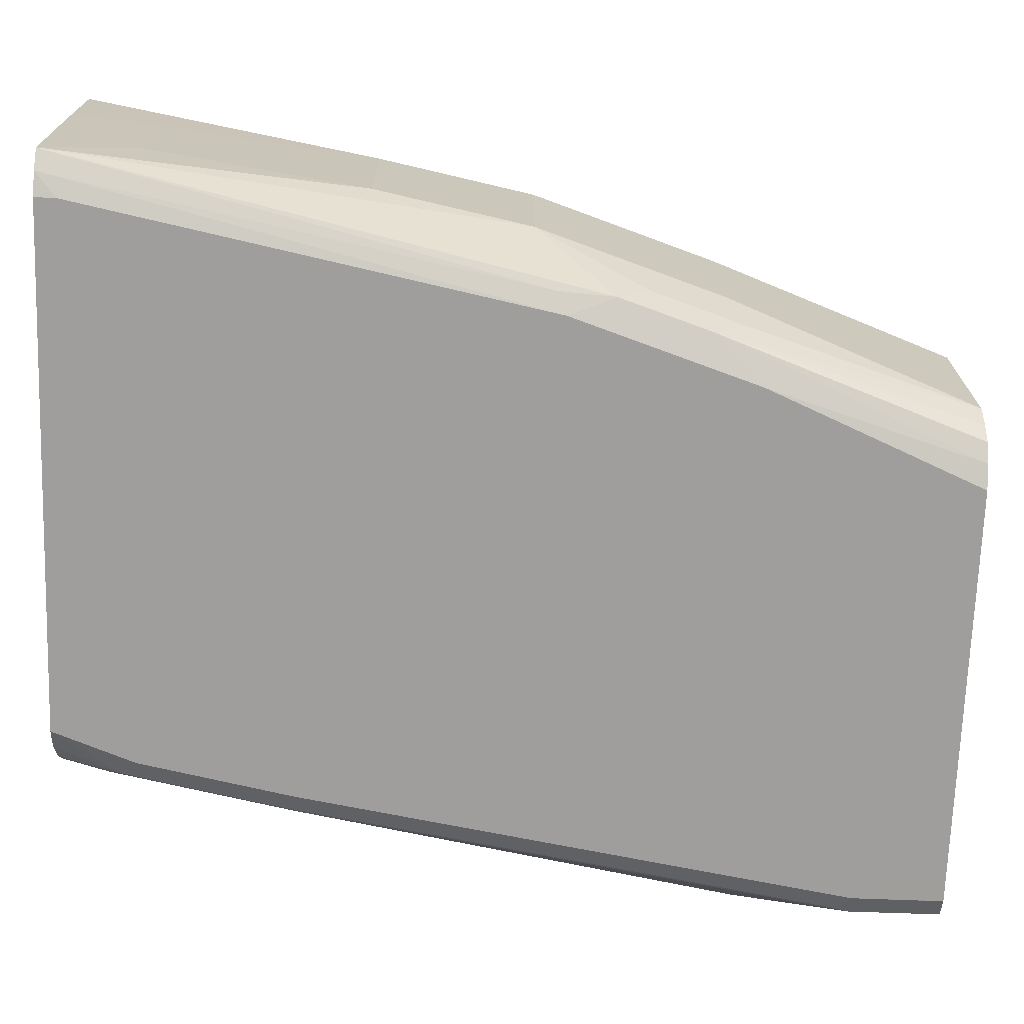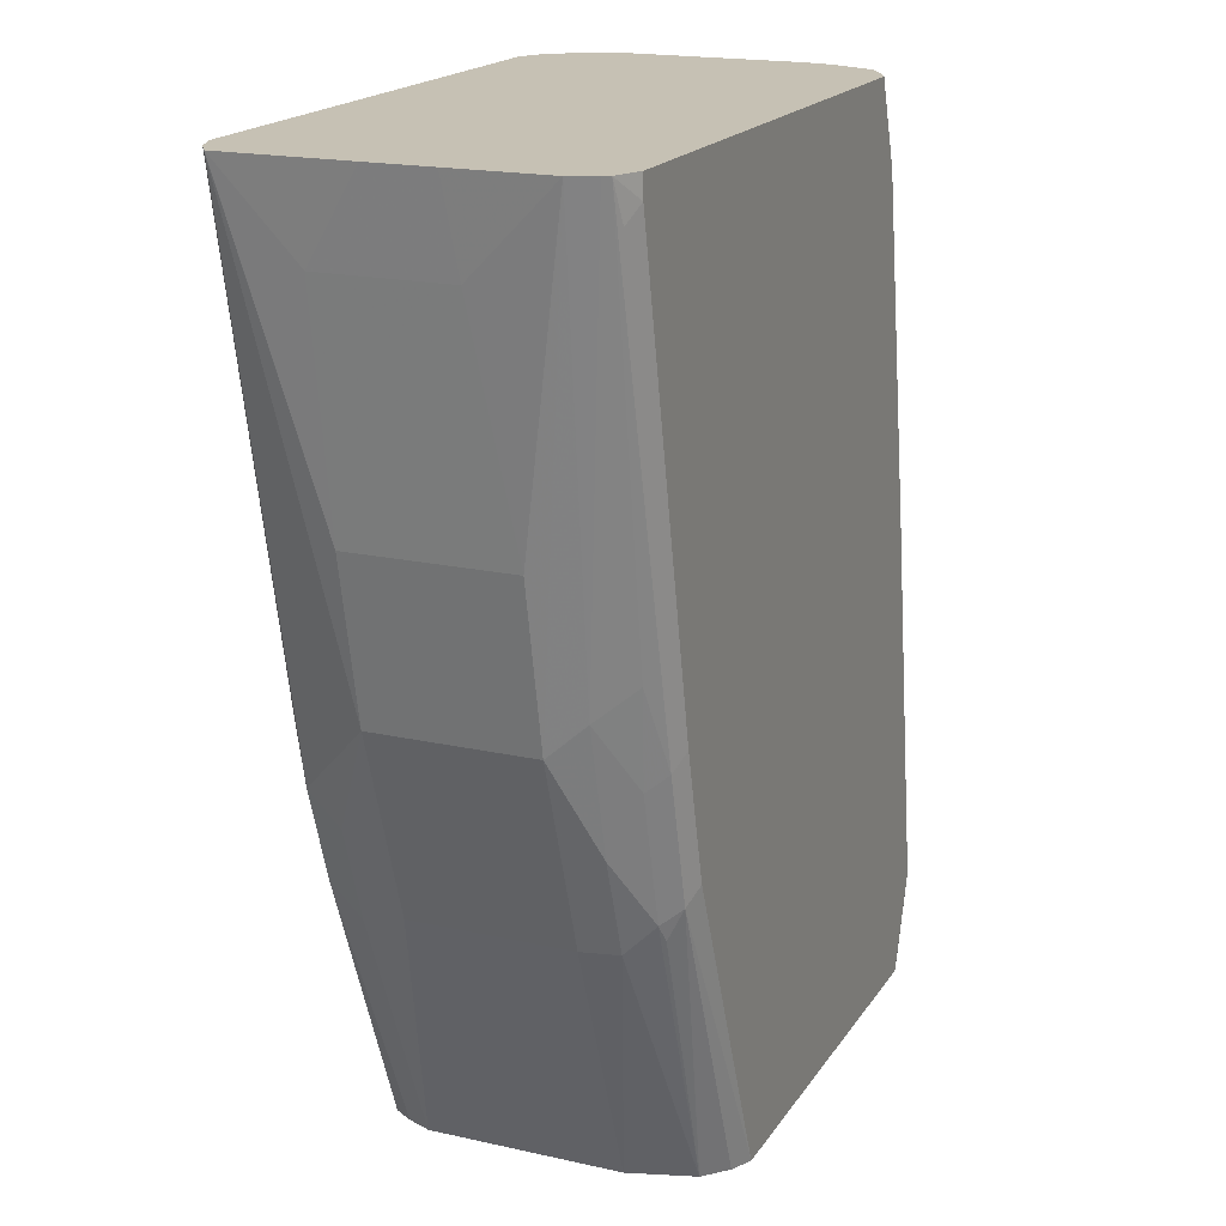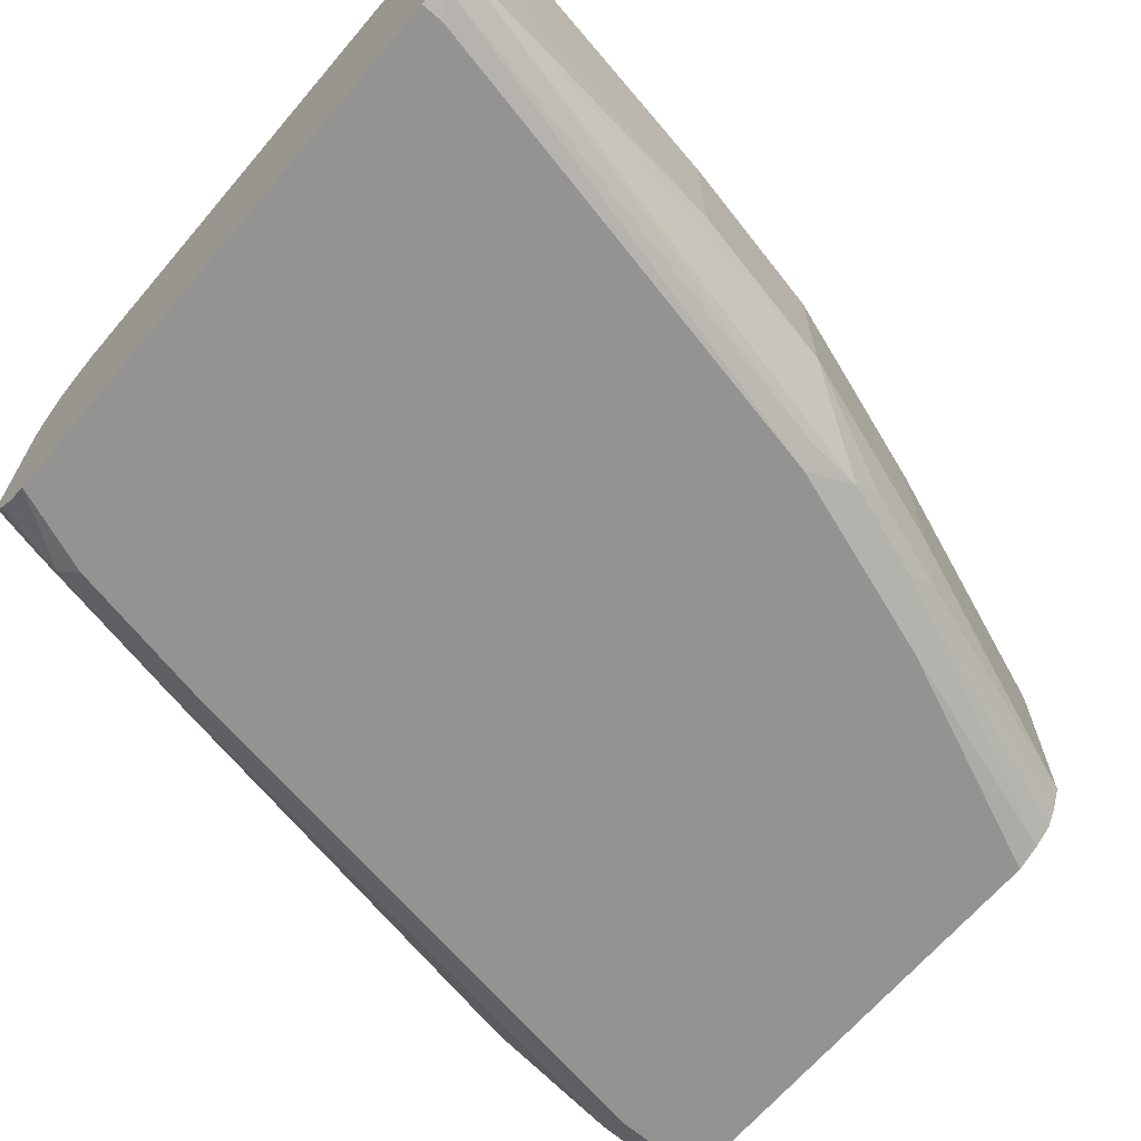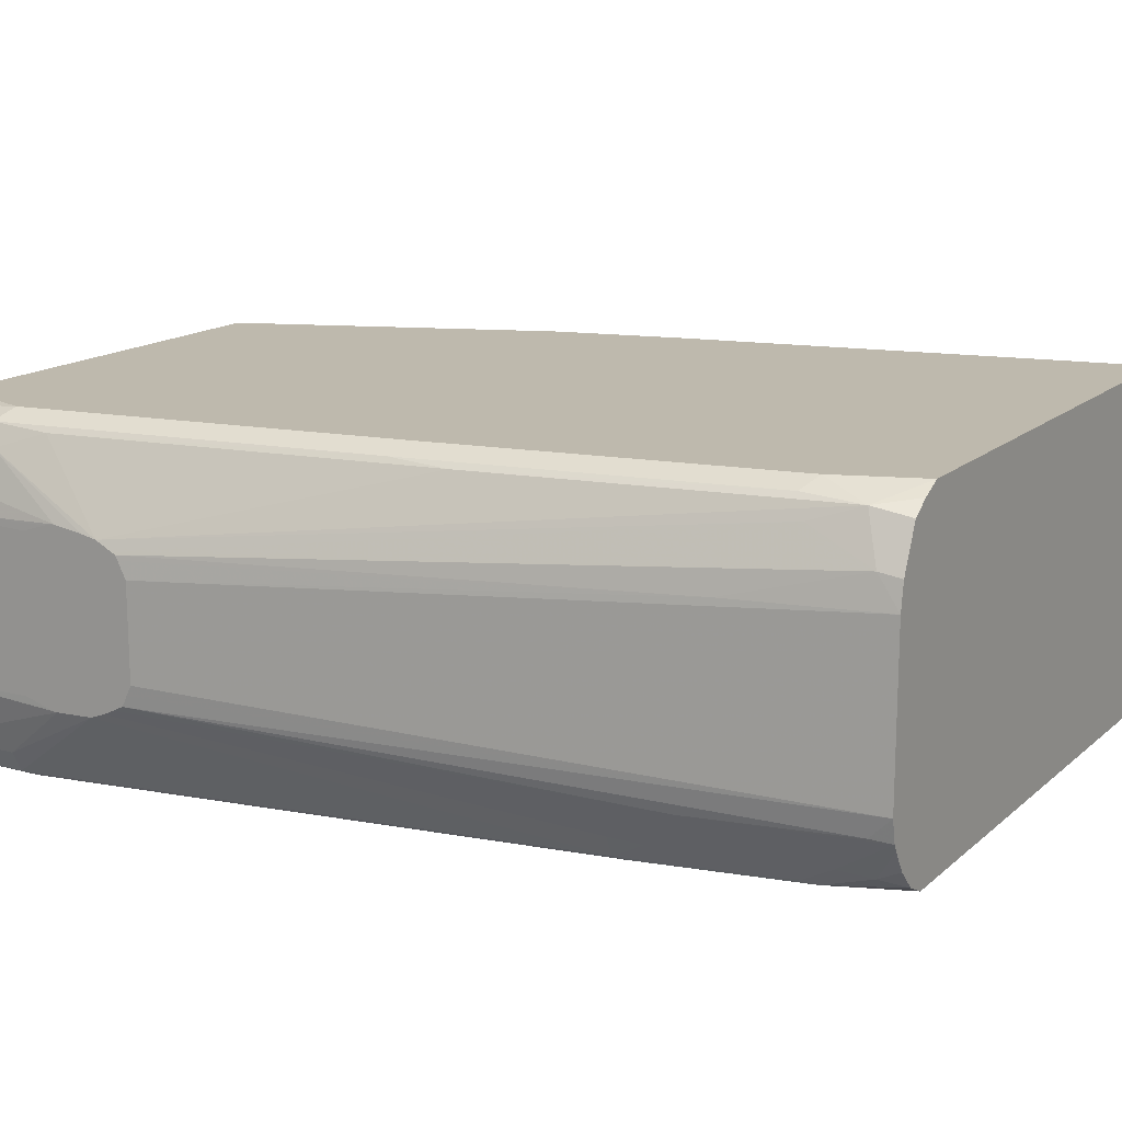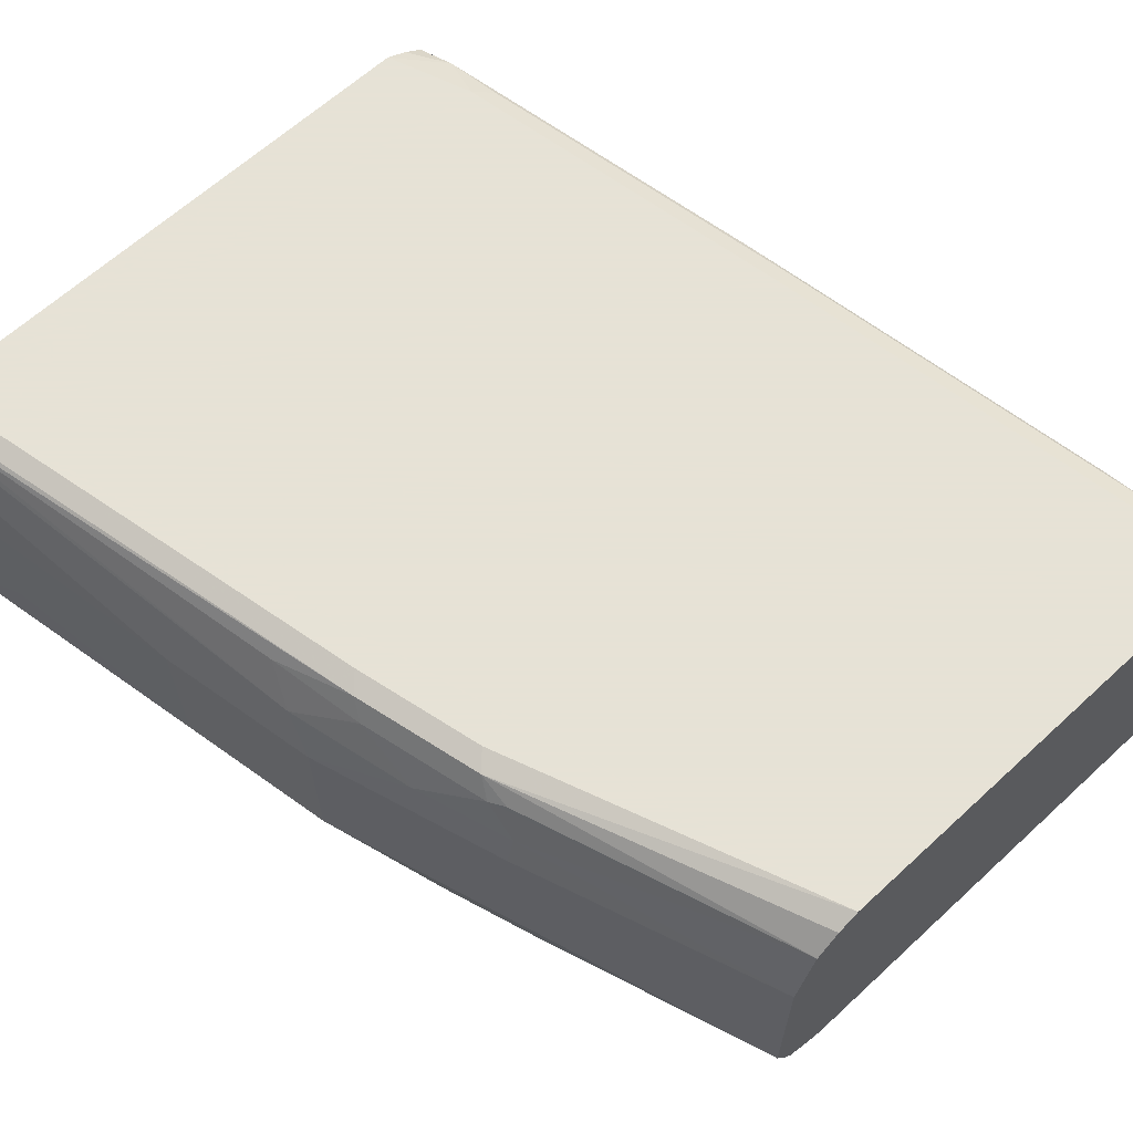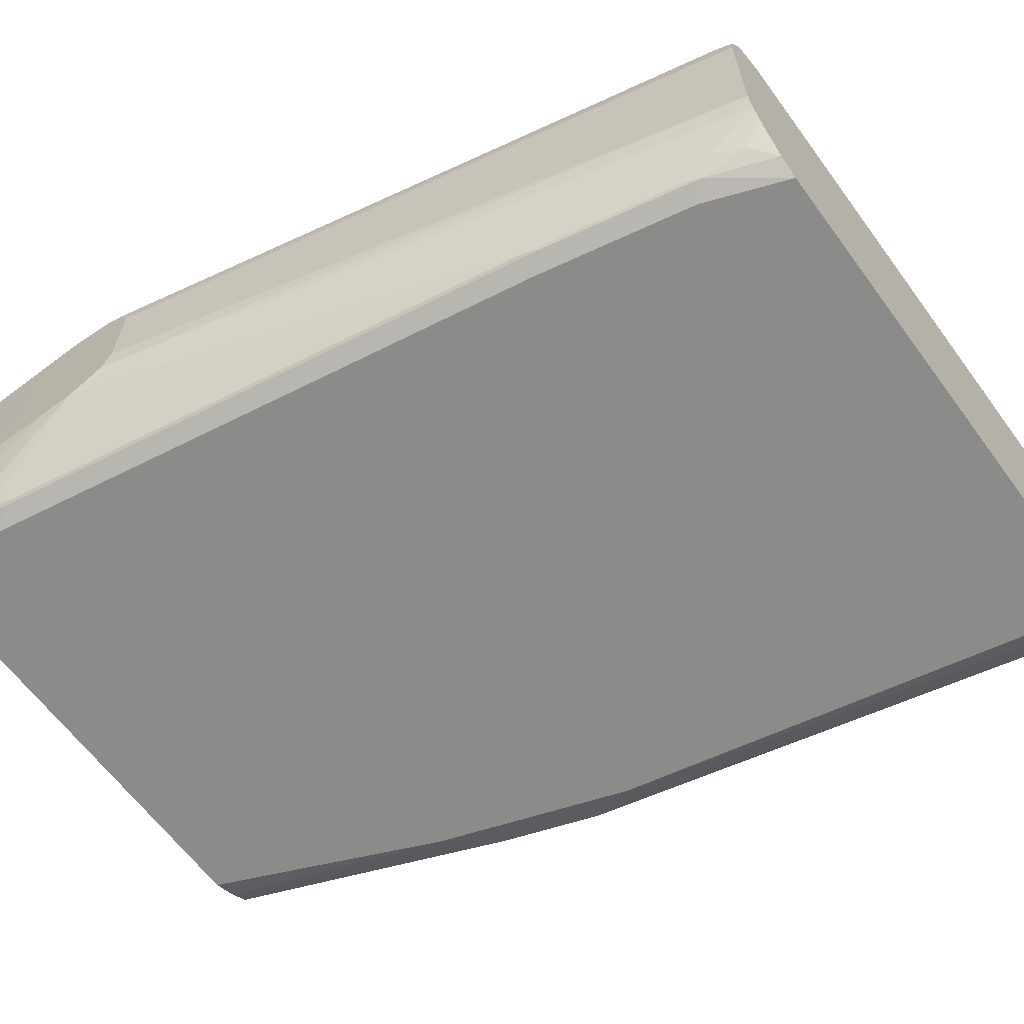
<metadata>
{"format":"obj","ext":"obj","renderer":"f3d","projection":"perspective","resolution":1024,"background":"white","views":[{"elev":-71.0,"azim":88.0,"up":"+Y"},{"elev":18.5,"azim":113.3,"up":"+Z"},{"elev":-66.6,"azim":49.5,"up":"+Y"},{"elev":15.3,"azim":-59.4,"up":"+Y"},{"elev":63.8,"azim":137.1,"up":"+Y"},{"elev":-63.7,"azim":-53.6,"up":"+Y"}]}
</metadata>
<code>
v 0.6163 -0.02526 0.432
v 0.6163 0.01243 0.432
v 0.6161 -0.1015 0.432
v 0.6097 -0.05714 0.3811
v 0.6161 0.06999 0.432
v 0.6097 0.01905 0.3811
v 0.6161 -0.1016 0.432
v 0.6161 -0.1016 0.4319
v 0.5906 -0.05714 0.2477
v 0.6097 0.08423 0.432
v 0.5906 0.03809 0.2477
v 0.5716 0.03809 0.1525
v 0.5668 0.05953 0.1715
v 0.6159 -0.1017 0.432
v 0.5462 -0.108 0.1398
v 0.543 -0.1048 0.1048
v 0.5716 -0.05714 0.1525
v 0.6076 0.08837 0.432
v 0.5525 0.03809 0.09528
v 0.5478 0.05953 0.09528
v 0.5589 0.08255 0.1905
v 0.5478 0.07859 0.1334
v 0.6046 -0.1093 0.432
v 0.5335 -0.1143 0.1334
v 0.5144 -0.1143 0.07624
v 0.5239 -0.1048 0.04764
v 0.543 -0.08572 0.08576
v 0.5525 -0.05714 0.09528
v 0.6001 0.09049 0.4096
v 0.5906 0.09527 0.4191
v 0.5906 0.09527 0.432
v 0.543 0.09049 0.1429
v 0.5335 0.03809 0.03813
v 0.5287 0.05953 0.03813
v 0.5287 0.07859 0.05721
v 0.5906 -0.1143 0.432
v 0.5906 -0.1143 0.4191
v 0.5525 -0.1143 0.2286
v 0.4954 -0.1143 0.0191
v 0.5239 -0.08572 0.02861
v 0.4526 -0.1084 -0.1141
v 0.4636 -0.1016 -0.1141
v 0.4704 -0.0906 -0.1141
v 0.4763 -0.0762 -0.1141
v 0.5335 -0.05714 0.03813
v 0.5335 0.09527 0.1525
v 0.2668 0.09527 0.432
v 0.5239 0.09049 0.06673
v 0.5144 0.09527 0.07624
v 0.4763 0.03809 -0.1141
v 0.4763 0.03832 -0.1141
v 0.4644 0.07619 -0.1141
v 0.5239 0.08097 0.04764
v 0.2668 -0.1143 0.432
v 0.4382 -0.1143 -0.1141
v 0.2382 0.08573 0.4096
v 0.2544 0.08905 0.432
v 0.2477 0.09527 0.3811
v 0.4643 0.07633 -0.1141
v 0.4509 0.08891 -0.1141
v 0.4382 0.09527 -0.1141
v 0.2582 -0.11 0.432
v 0.2382 -0.1095 0.3906
v 0.2477 -0.1143 0.3811
v 0.1905 -0.1143 -0.1141
v 0.2287 0.05715 0.4191
v 0.2312 0.05458 0.432
v 0.2427 0.08125 0.432
v 0.2541 0.08891 0.432
v 0.235 0.08891 0.3747
v 0.2001 0.08573 0.2001
v 0.1425 0.03809 0.0191
v 0.2287 0.07621 0.3811
v 0.2096 0.09527 0.1715
v 0.1905 0.09527 -0.1141
v 0.2541 -0.108 0.432
v 0.235 -0.108 0.3811
v 0.2192 -0.1095 0.2953
v 0.2414 -0.1016 0.4191
v 0.2334 -0.09764 0.4001
v 0.2287 -0.1143 0.2857
v 0.1715 -0.1142 -0.1141
v 0.1715 -0.1143 -0.05714
v 0.2096 0.03809 0.3429
v 0.2287 0.03809 0.432
v 0.1425 0.03315 0.02899
v 0.1425 0.03175 0.03177
v 0.1969 0.08891 0.1651
v 0.162 0.08573 -0.02854
v 0.1525 0.07621 -0.05714
v 0.1425 0.03994 0.009902
v 0.1905 0.09527 0.05721
v 0.1713 0.0904 -0.1141
v 0.1715 0.09527 -0.05714
v 0.2424 -0.09573 0.432
v 0.2144 -0.09764 0.3048
v 0.216 -0.108 0.2857
v 0.181 -0.1095 0.06673
v 0.1905 -0.1143 0.05721
v 0.2365 -0.08636 0.432
v 0.2339 -0.08195 0.432
v 0.2319 -0.0778 0.432
v 0.2287 -0.09526 0.3811
v 0.1713 -0.1142 -0.1141
v 0.162 -0.1095 -0.04762
v 0.1425 0.02894 0.03321
v 0.1425 0.01905 0.03813
v 0.2287 -0.06336 0.432
v 0.1588 0.08891 -0.0635
v 0.1425 0.04269 -0.00913
v 0.1478 0.06181 -0.1141
v 0.162 0.08573 -0.1141
v 0.2096 -0.09526 0.2857
v 0.1425 -0.06059 0.009902
v 0.1969 -0.108 0.1715
v 0.2287 -0.0762 0.4191
v 0.2096 -0.0762 0.3239
v 0.1589 -0.108 -0.1141
v 0.1588 -0.108 -0.05714
v 0.1425 -0.0381 0.03813
v 0.1425 -0.0442 0.03508
v 0.1425 -0.0508 0.03177
v 0.1425 0.04135 -0.01512
v 0.143 0.0383 -0.1141
v 0.1425 -0.05386 0.02567
v 0.1425 -0.05714 0.0191
v 0.1425 -0.06174 -0.01373
v 0.1525 -0.09526 -0.05714
v 0.1588 -0.1079 -0.1141
v 0.1572 -0.1048 -0.06665
v 0.1425 0.03639 -0.03057
v 0.143 -0.05696 -0.1141
v 0.1425 0.01905 -0.03736
v 0.1425 -0.0609 -0.01902
v 0.1525 -0.09528 -0.1141
v 0.1425 -0.05624 -0.03442
v 0.1425 -0.0381 -0.03736
f 72 134 127
f 72 136 134
f 72 137 136
f 72 133 137
f 72 131 133
f 72 123 131
f 72 91 110
f 66 87 84
f 72 90 91
f 72 89 90
f 71 88 89
f 71 89 72
f 70 88 71
f 72 110 123
f 72 127 114
f 75 93 94
f 72 126 125
f 72 125 122
f 72 122 121
f 72 121 120
f 72 120 107
f 72 107 106
f 72 106 87
f 72 87 86
f 72 86 73
f 74 92 88
f 76 95 79
f 66 86 87
f 77 80 96
f 77 96 97
f 72 114 126
f 66 73 86
f 48 52 59
f 66 84 85
f 77 97 78
f 41 44 43
f 41 43 42
f 47 56 57
f 47 58 56
f 48 53 52
f 48 59 60
f 48 60 61
f 48 61 49
f 54 62 63
f 54 63 64
f 56 66 67
f 56 67 68
f 56 68 69
f 66 85 67
f 56 69 57
f 56 70 71
f 56 71 72
f 56 72 73
f 56 73 66
f 58 74 88
f 58 88 70
f 62 76 63
f 63 77 78
f 63 78 64
f 63 76 79
f 63 79 80
f 63 80 77
f 64 78 81
f 65 83 82
f 56 58 70
f 78 97 115
f 124 132 137
f 78 98 99
f 105 119 118
f 105 115 119
f 108 120 121
f 108 121 122
f 108 122 116
f 109 112 111
f 110 111 124
f 110 124 123
f 113 117 125
f 113 125 126
f 113 126 114
f 114 127 128
f 114 128 119
f 114 119 115
f 104 105 118
f 116 122 117
f 118 119 129
f 119 128 130
f 119 130 129
f 123 124 131
f 124 137 133
f 124 133 131
f 127 134 132
f 127 132 135
f 127 135 128
f 128 135 130
f 129 130 135
f 132 134 136
f 132 136 137
f 41 50 44
f 117 122 125
f 102 113 103
f 102 117 113
f 102 116 117
f 78 99 81
f 79 95 100
f 79 100 101
f 79 101 80
f 80 101 102
f 80 102 103
f 80 103 96
f 82 83 104
f 83 105 104
f 83 99 105
f 84 87 106
f 84 106 107
f 84 107 85
f 85 107 120
f 85 120 108
f 88 92 109
f 88 109 89
f 102 108 116
f 98 115 105
f 98 105 99
f 97 114 115
f 97 113 114
f 96 103 113
f 78 115 98
f 96 113 97
f 93 112 109
f 92 94 109
f 90 111 110
f 90 109 111
f 90 110 91
f 89 109 90
f 93 109 94
f 41 51 50
f 1 31 47
f 41 59 52
f 5 13 10
f 7 14 15
f 7 15 16
f 7 16 8
f 8 16 17
f 8 17 9
f 9 17 12
f 9 12 11
f 10 13 18
f 12 17 28
f 12 28 19
f 12 19 20
f 12 20 13
f 13 21 18
f 5 12 13
f 13 20 22
f 14 23 15
f 15 24 16
f 15 23 24
f 16 24 25
f 16 25 26
f 16 26 27
f 16 27 17
f 17 27 28
f 18 29 30
f 18 30 31
f 18 21 32
f 18 32 29
f 19 28 45
f 19 45 33
f 13 22 21
f 19 33 34
f 5 11 12
f 41 52 51
f 1 2 5
f 1 5 10
f 1 10 18
f 1 18 31
f 1 47 57
f 1 57 69
f 1 69 68
f 1 68 67
f 1 67 85
f 1 85 108
f 1 108 102
f 1 102 101
f 1 101 100
f 1 100 95
f 5 6 11
f 1 95 76
f 1 62 54
f 1 54 36
f 1 36 23
f 1 23 14
f 1 14 7
f 1 7 3
f 1 3 4
f 1 4 6
f 1 6 2
f 2 6 5
f 3 7 8
f 3 8 9
f 3 9 4
f 4 9 11
f 1 76 62
f 19 34 20
f 4 11 6
f 20 35 22
f 30 74 58
f 30 58 47
f 30 47 31
f 32 48 49
f 32 49 46
f 33 45 44
f 33 44 50
f 33 50 51
f 33 51 34
f 34 51 52
f 34 52 35
f 35 52 53
f 35 53 48
f 39 55 41
f 30 92 74
f 40 44 45
f 41 82 104
f 41 104 118
f 41 118 129
f 41 129 135
f 41 135 132
f 41 132 124
f 41 124 111
f 41 111 112
f 41 112 93
f 41 93 75
f 41 75 61
f 41 61 60
f 41 60 59
f 20 34 35
f 41 65 82
f 30 94 92
f 41 55 65
f 30 61 75
f 21 22 32
f 30 75 94
f 22 35 48
f 22 48 32
f 23 36 37
f 23 37 38
f 23 38 24
f 24 38 37
f 24 37 36
f 24 54 64
f 24 64 81
f 24 81 99
f 24 99 83
f 24 83 65
f 24 65 55
f 24 36 54
f 24 55 39
f 30 32 46
f 29 32 30
f 27 45 28
f 27 40 45
f 26 44 40
f 30 49 61
f 26 43 44
f 26 41 42
f 26 39 41
f 26 40 27
f 25 39 26
f 24 39 25
f 26 42 43
f 30 46 49

</code>
